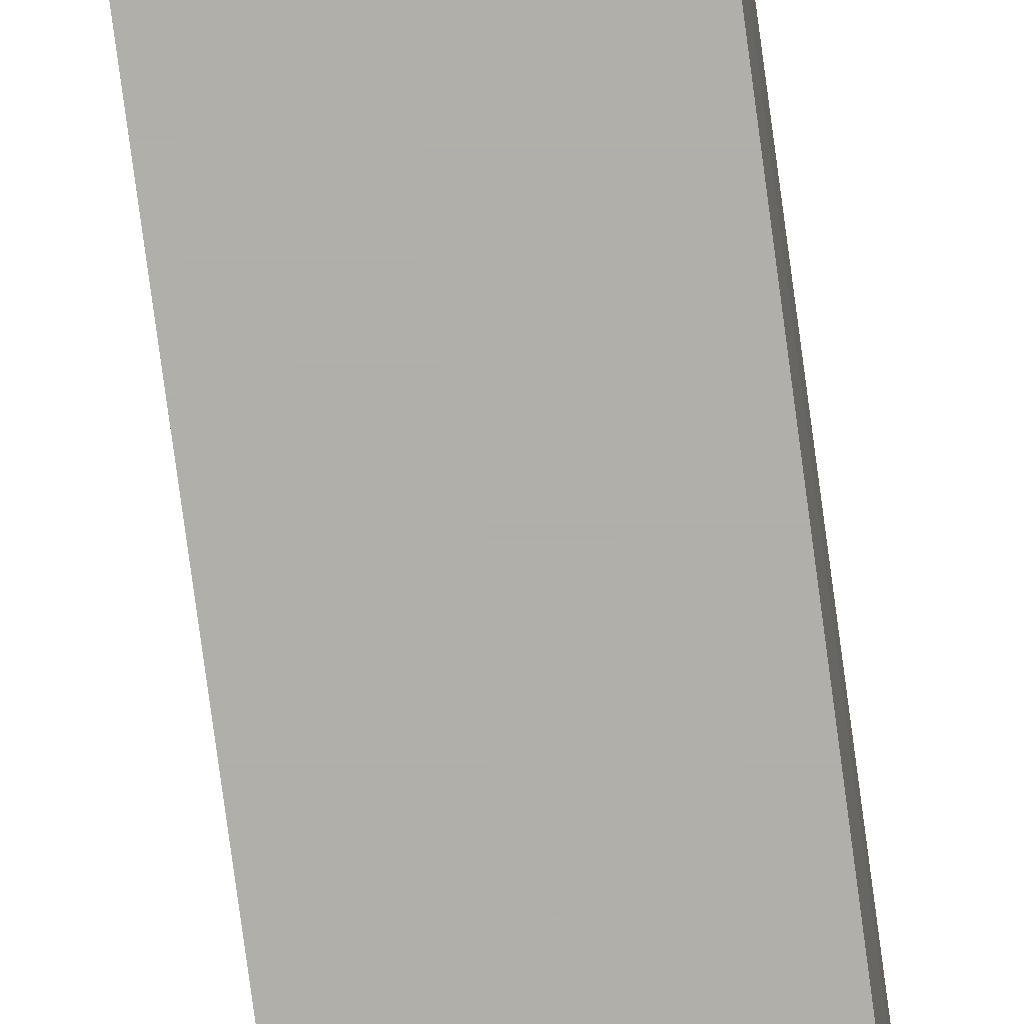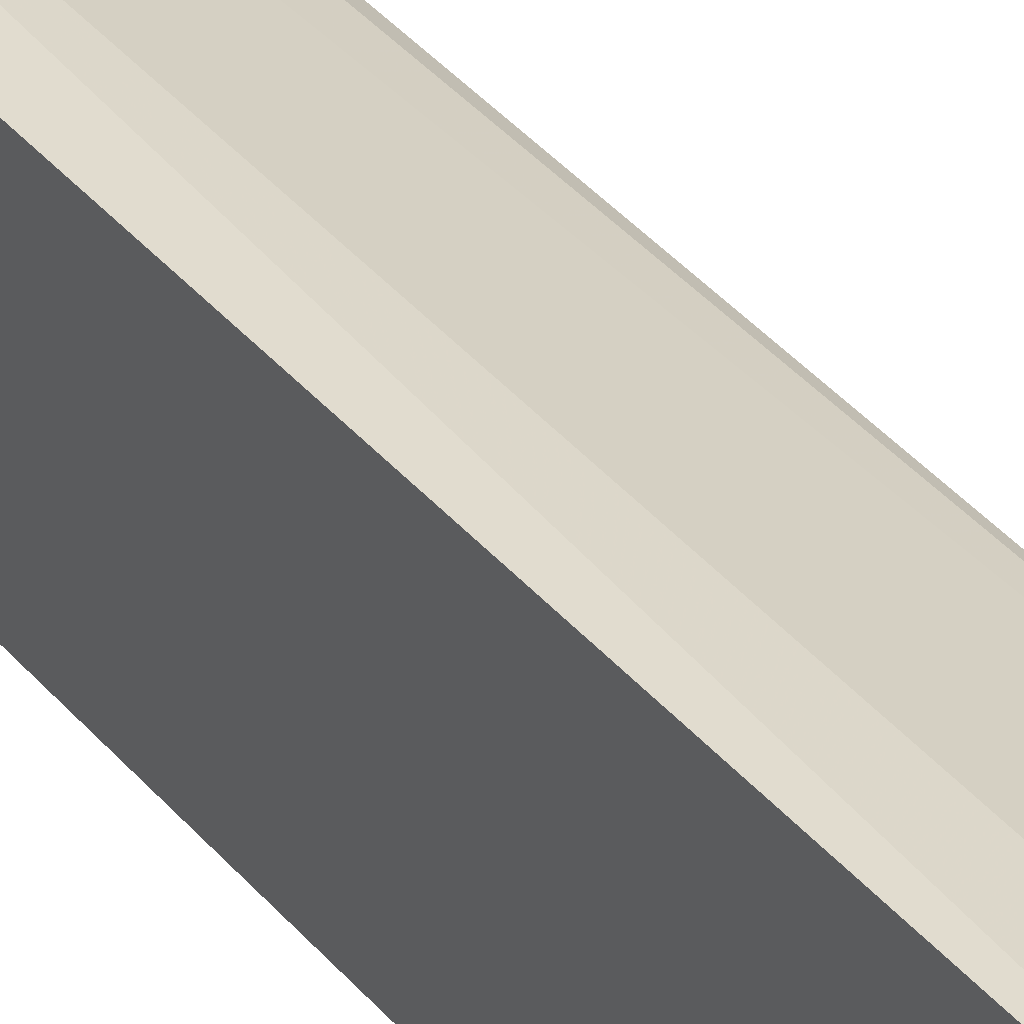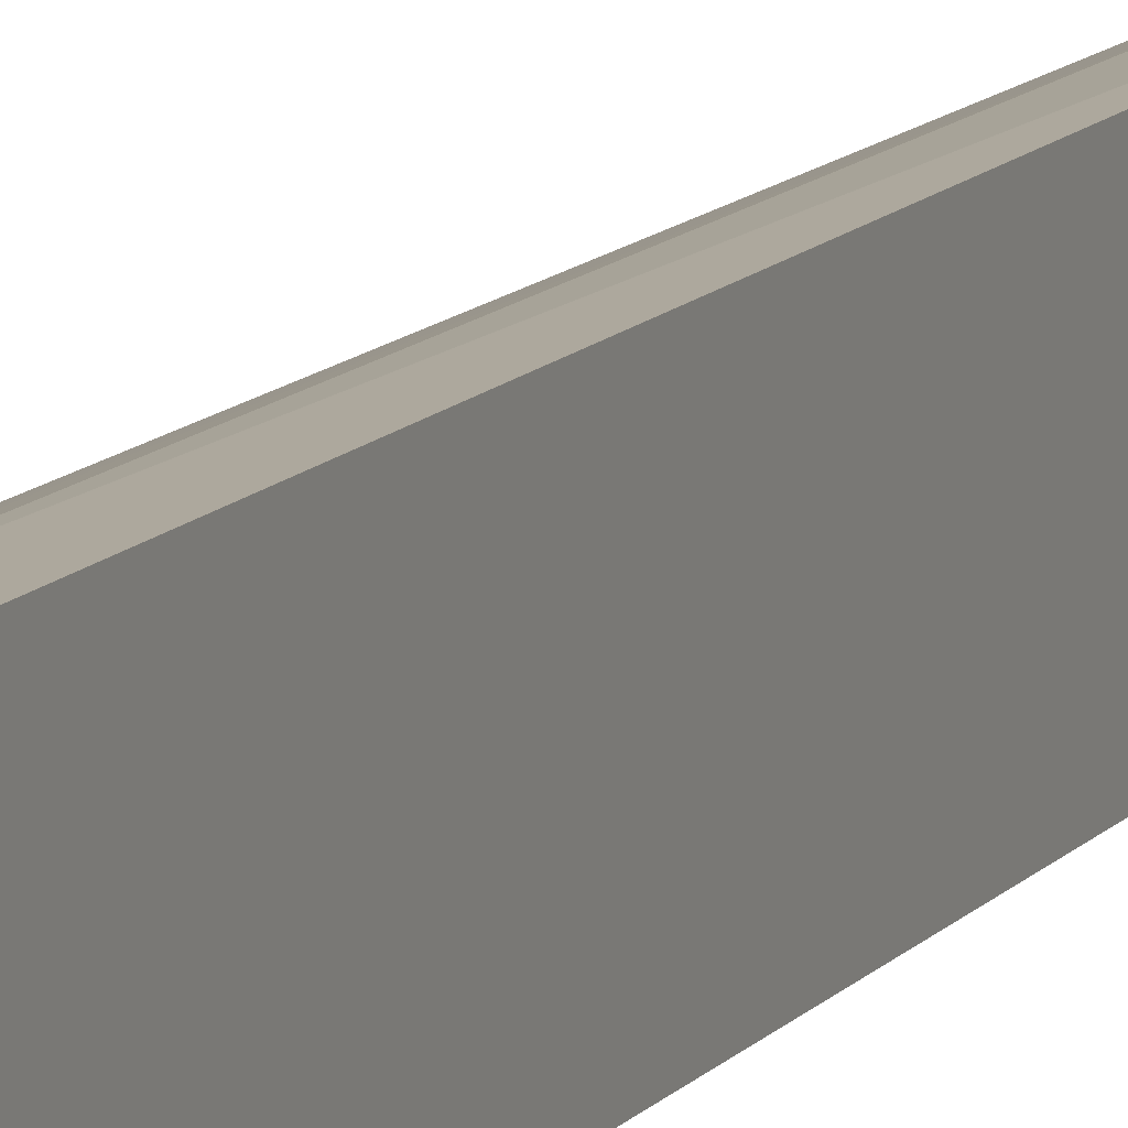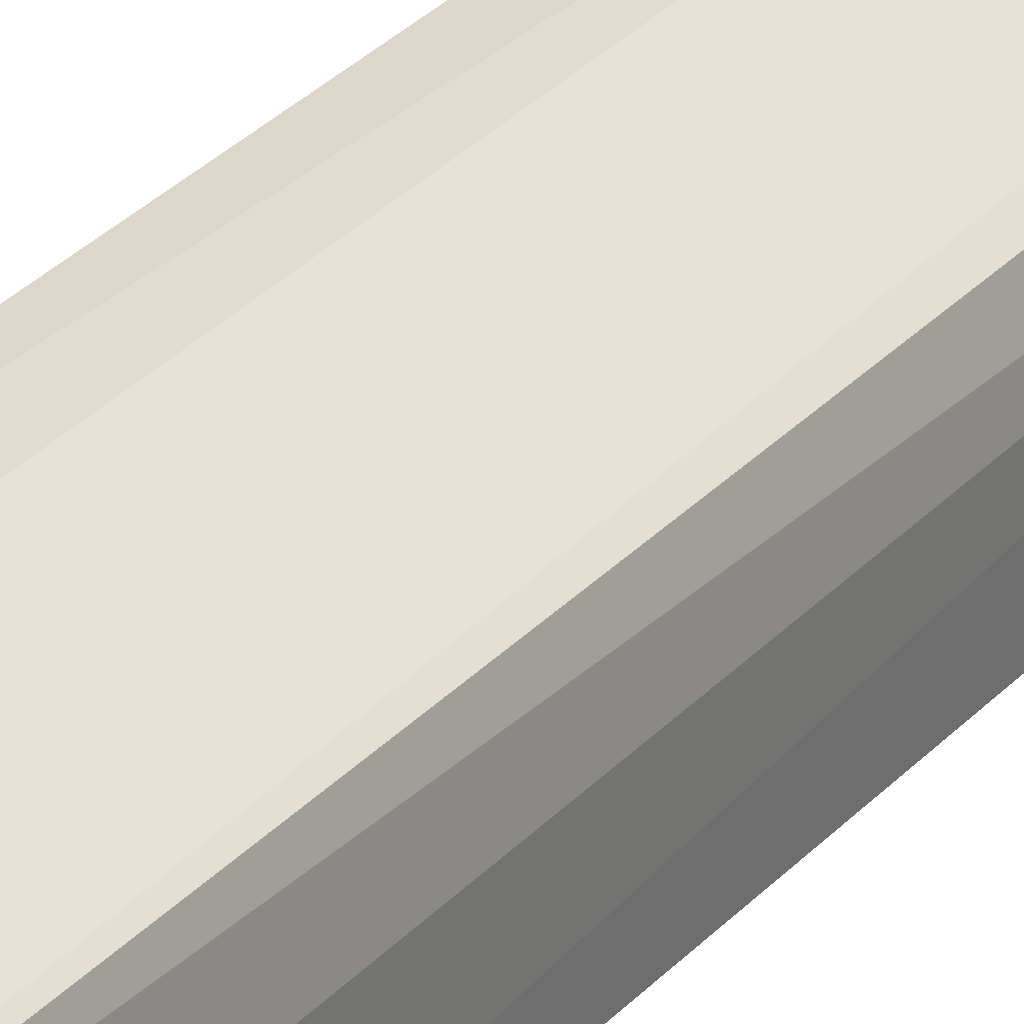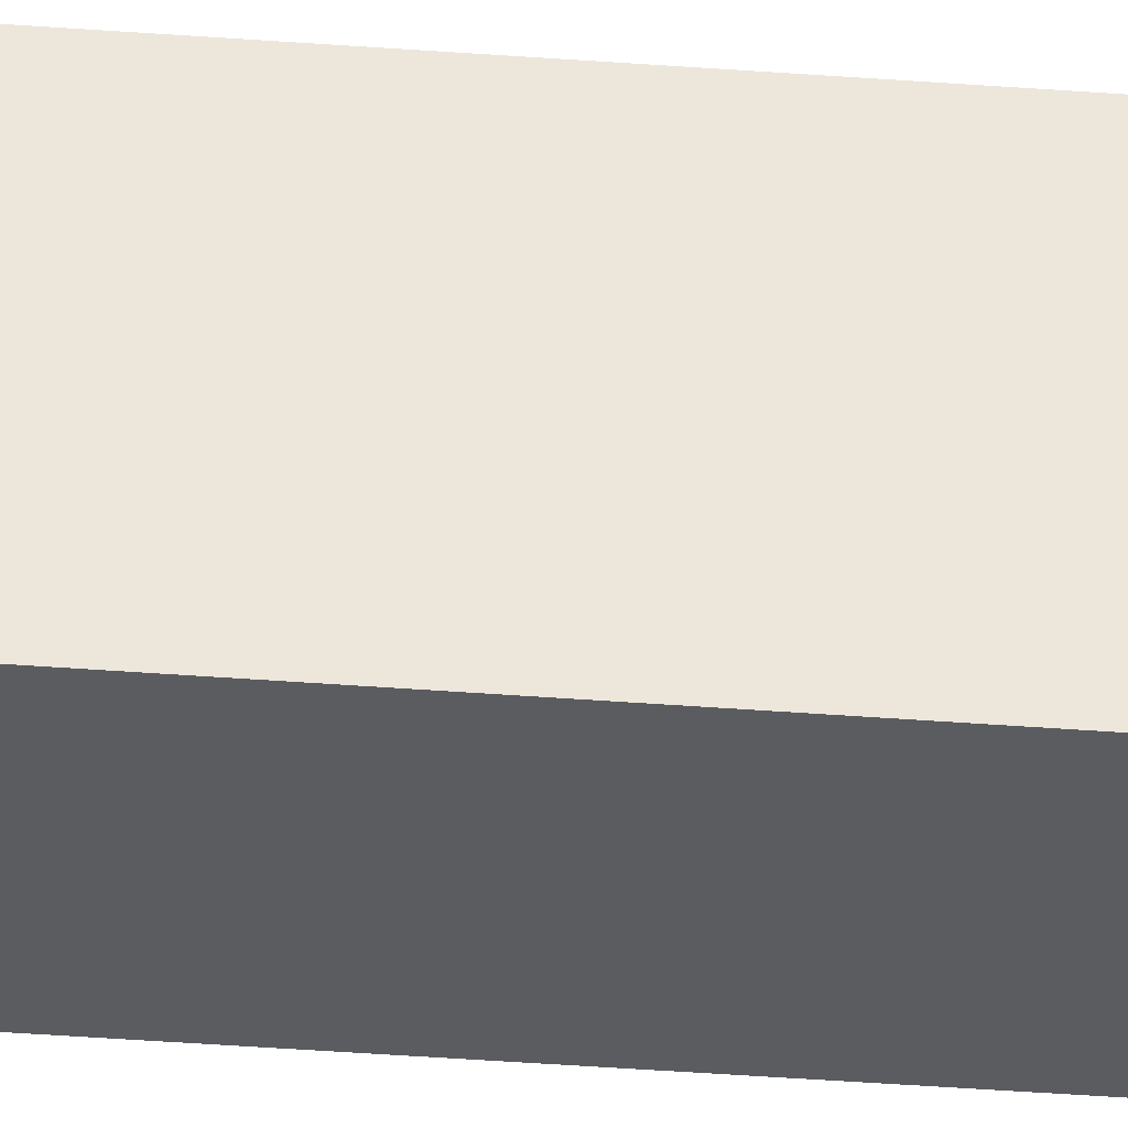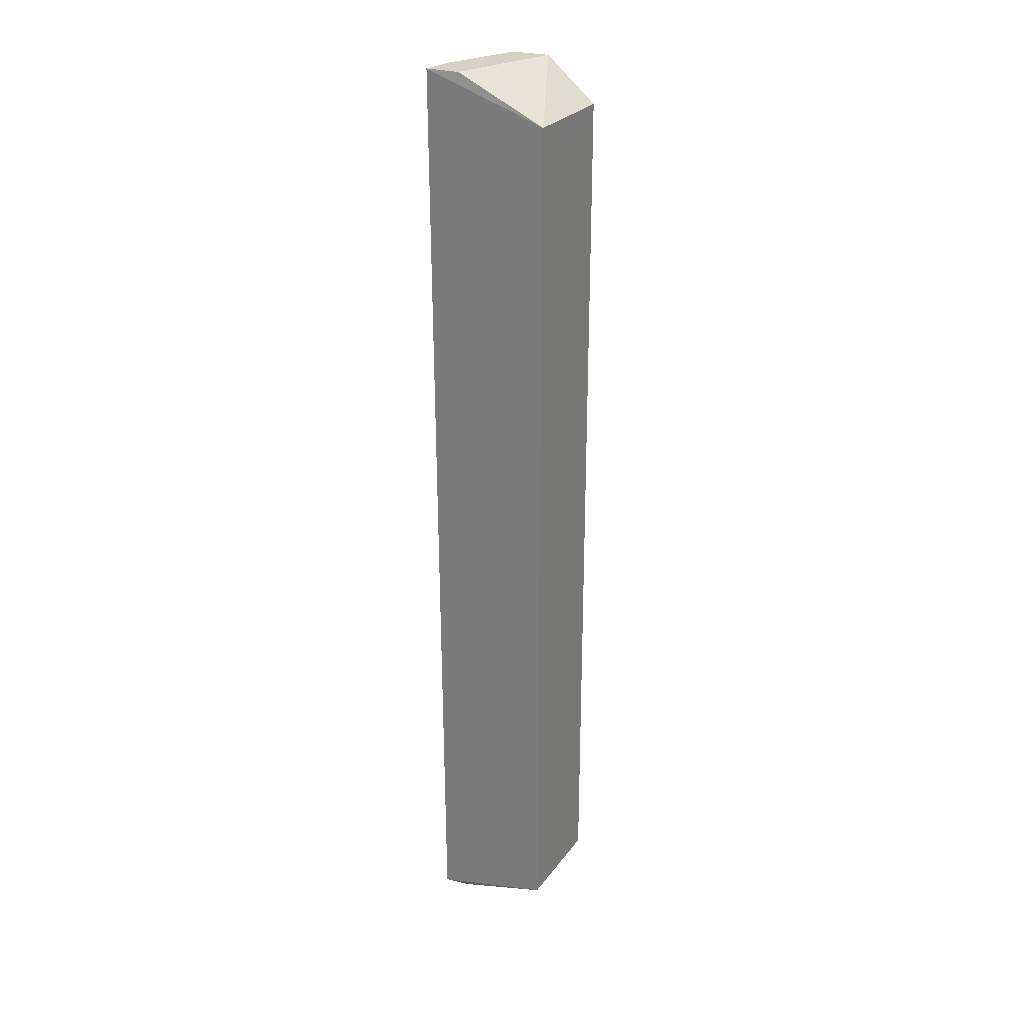
<metadata>
{"format":"obj","ext":"obj","renderer":"f3d","projection":"perspective","resolution":1024,"background":"white","views":[{"elev":-78.0,"azim":-172.4,"up":"+Z"},{"elev":35.9,"azim":146.6,"up":"+Z"},{"elev":10.1,"azim":20.4,"up":"+Z"},{"elev":28.7,"azim":-147.7,"up":"+Z"},{"elev":-34.3,"azim":83.7,"up":"+Z"},{"elev":26.7,"azim":118.5,"up":"+Y"}]}
</metadata>
<code>
v -0.01362 0.07122 0.07312
v -0.01352 -0.07982 0.07236
v -0.01373 0.06462 0.05349
v -0.0305 0.06462 0.05349
v -0.03012 0.07122 0.06747
v -0.0305 -0.07531 0.05349
v -0.01854 -0.07882 0.07209
v -0.03075 0.07122 0.06154
v -0.01373 -0.07531 0.05349
v -0.0186 0.07122 0.07224
v -0.03104 -0.07982 0.06225
v -0.0139 0.07122 0.0678
v -0.02399 -0.07867 0.06989
v -0.014 -0.07982 0.06856
v -0.02982 -0.07982 0.06676
v -0.02781 -0.07878 0.06826
v -0.01718 -0.07982 0.07188
v -0.02216 -0.07976 0.06998
f 1 2 3
f 6 4 3
f 7 2 1
f 8 3 4
f 9 6 3
f 9 3 2
f 10 7 1
f 10 1 5
f 11 6 9
f 11 5 8
f 11 8 4
f 11 4 6
f 12 1 3
f 12 3 8
f 12 8 5
f 12 5 1
f 13 10 5
f 13 7 10
f 14 11 9
f 14 9 2
f 14 2 11
f 15 5 11
f 15 11 2
f 16 13 5
f 16 5 15
f 16 7 13
f 17 15 2
f 17 2 7
f 18 17 7
f 18 15 17
f 18 16 15
f 18 7 16

</code>
